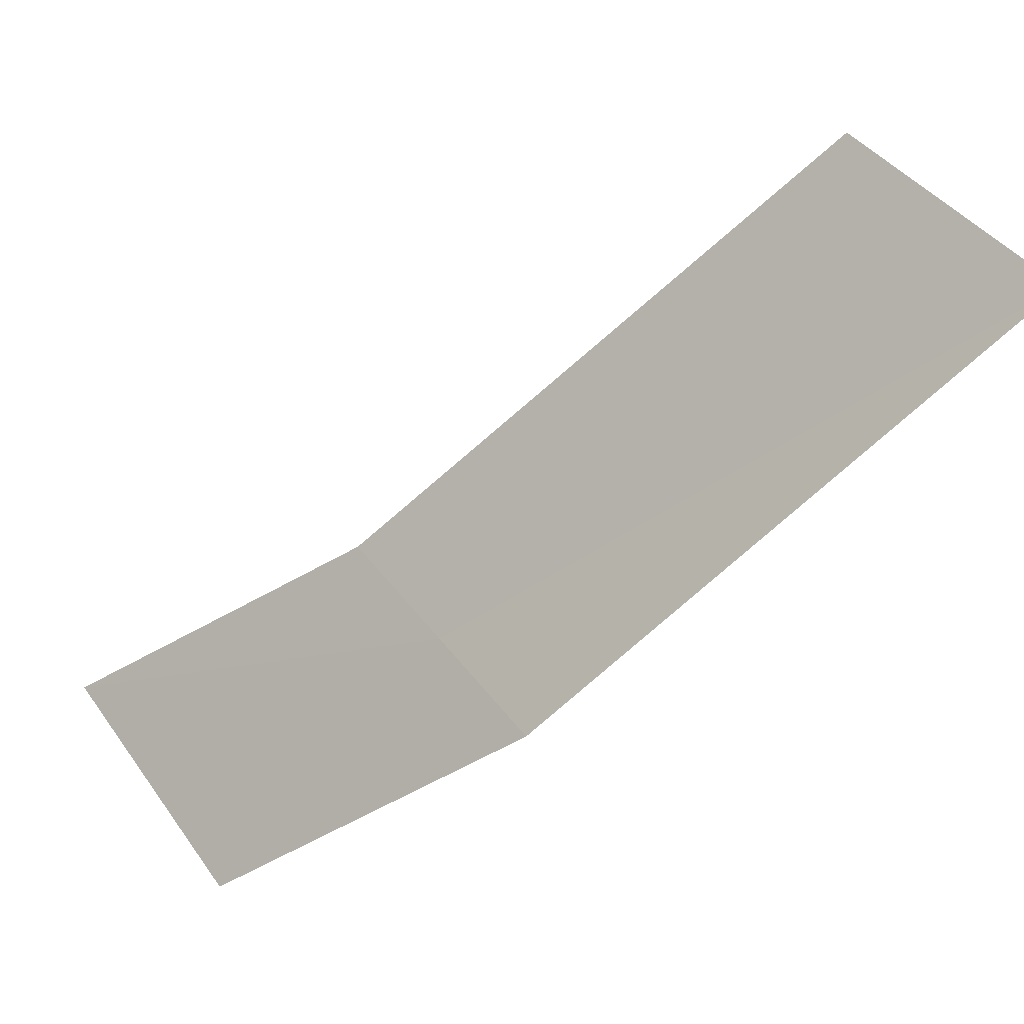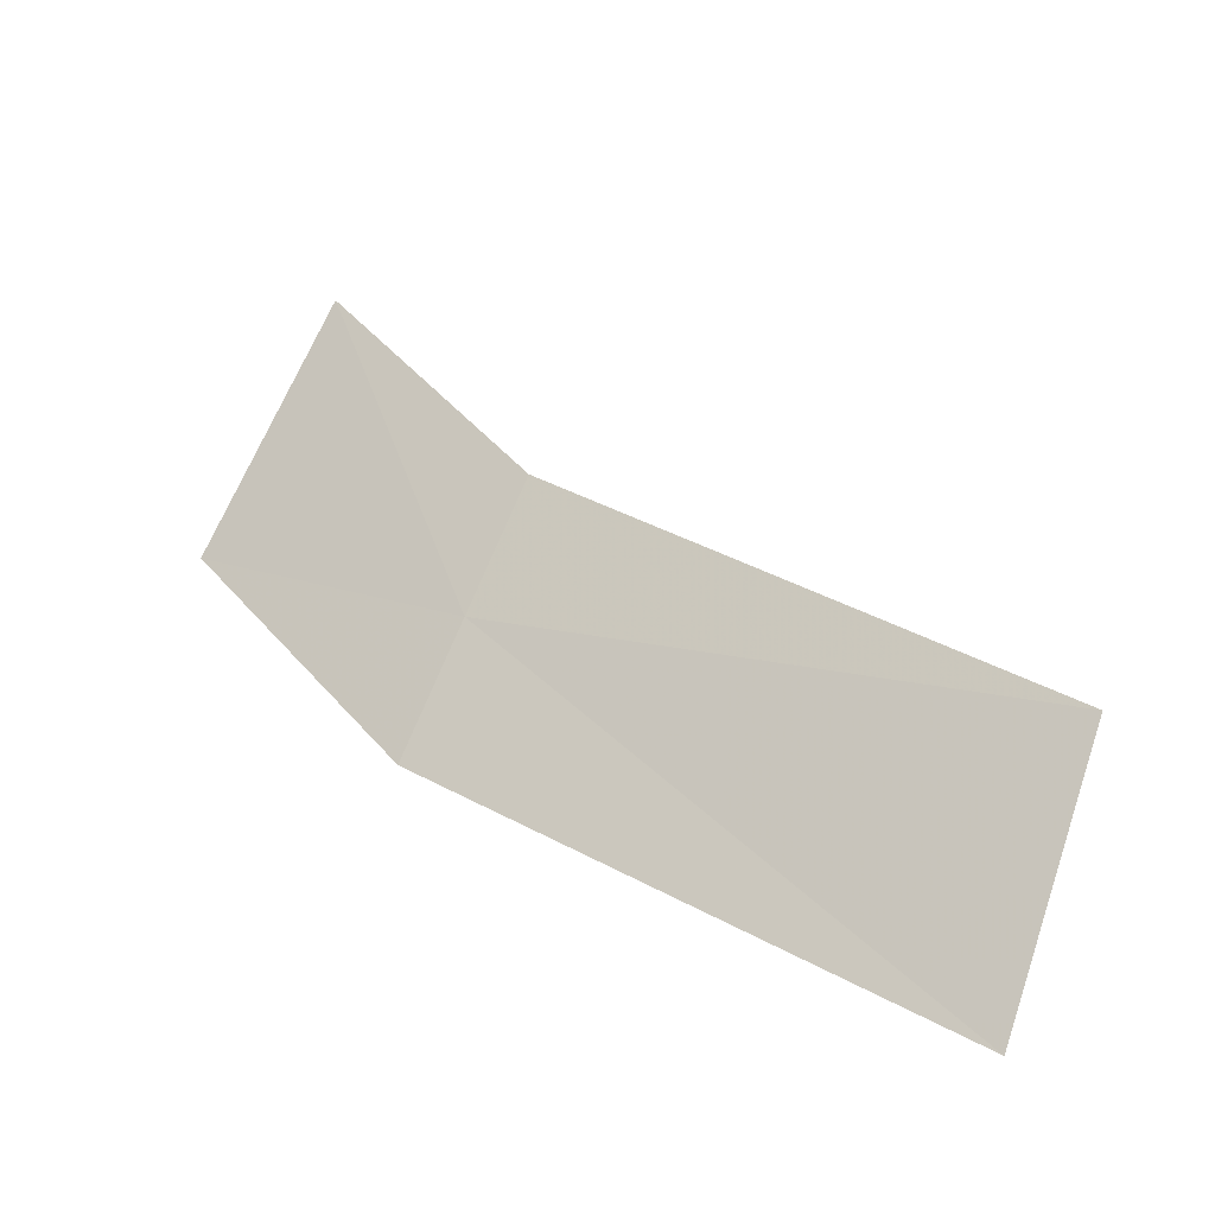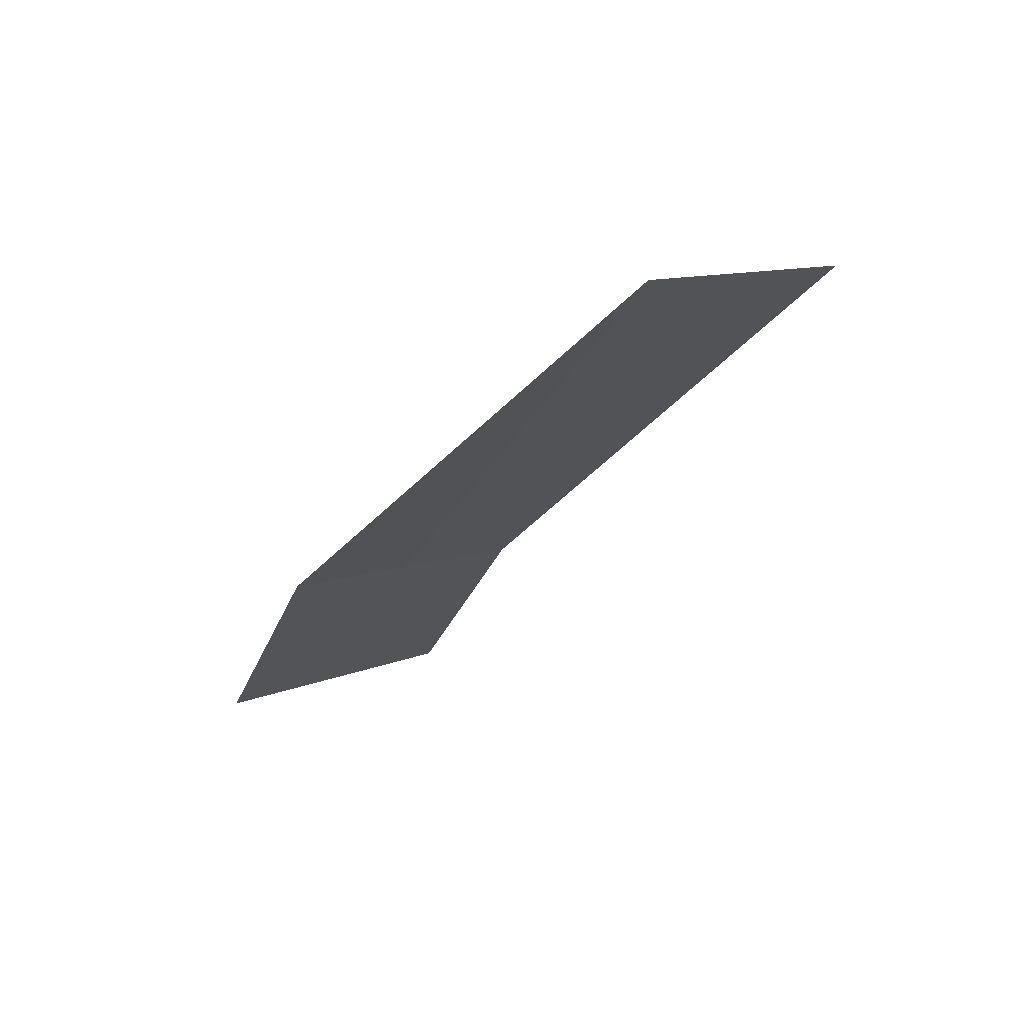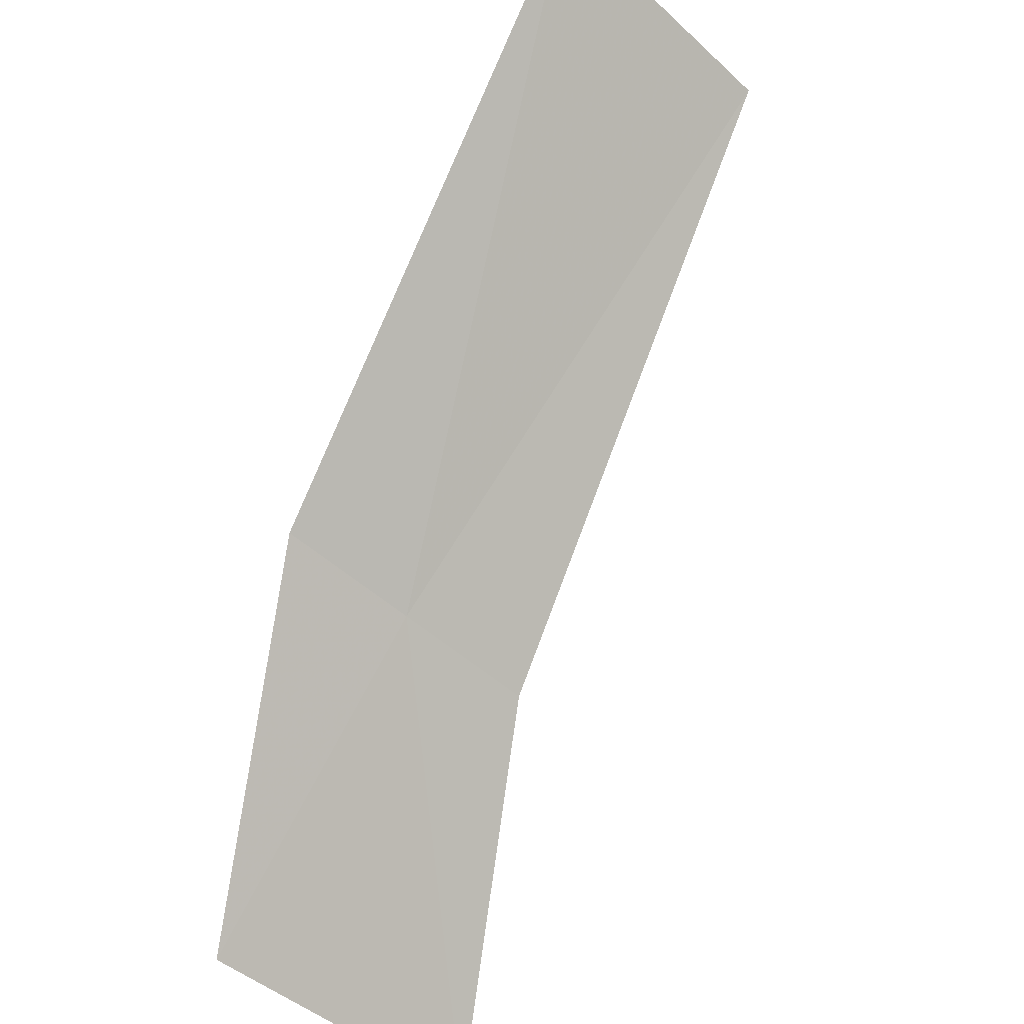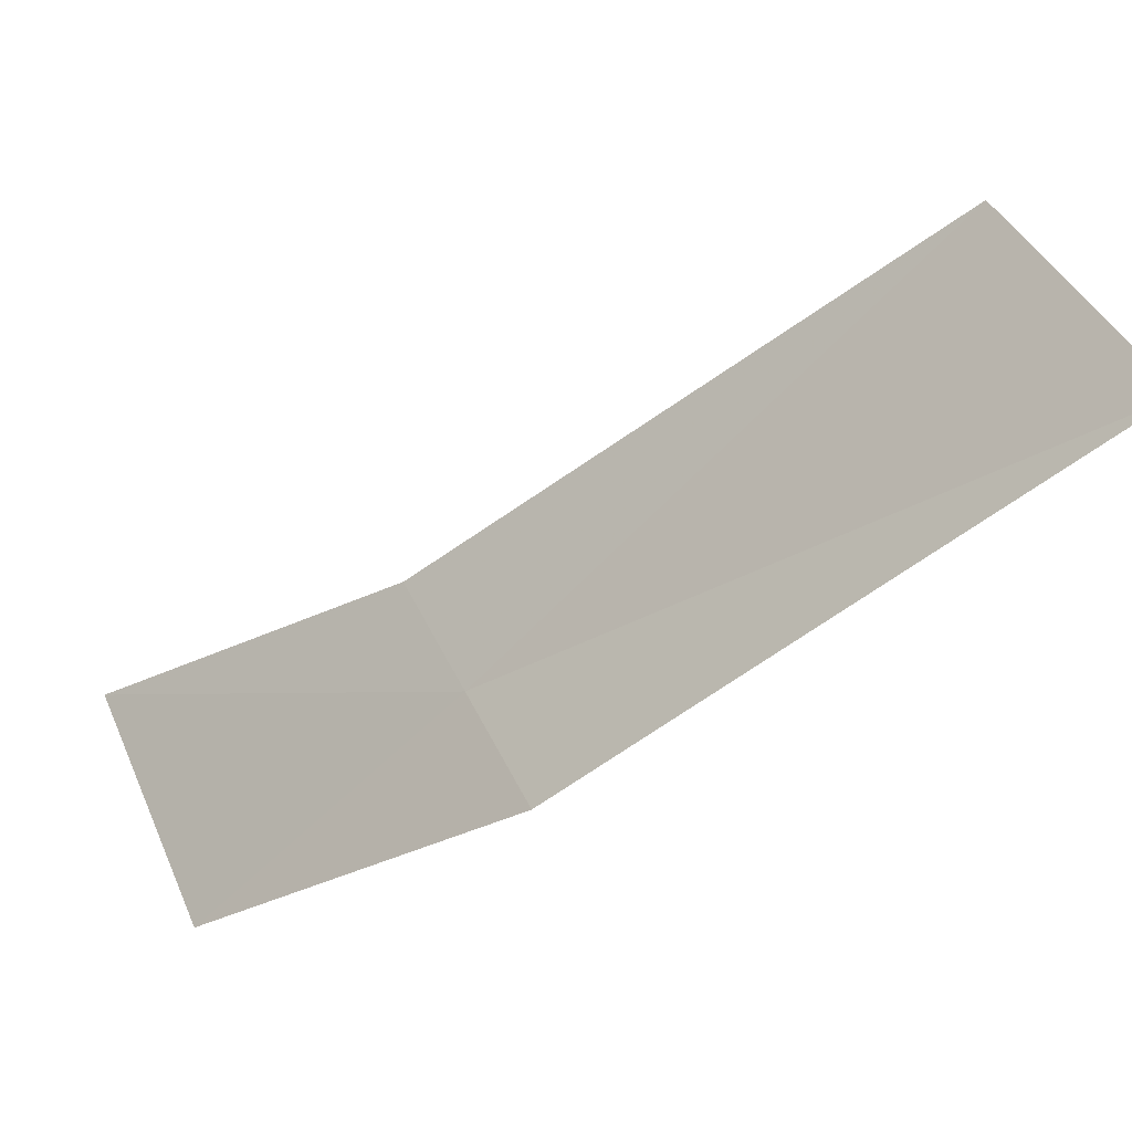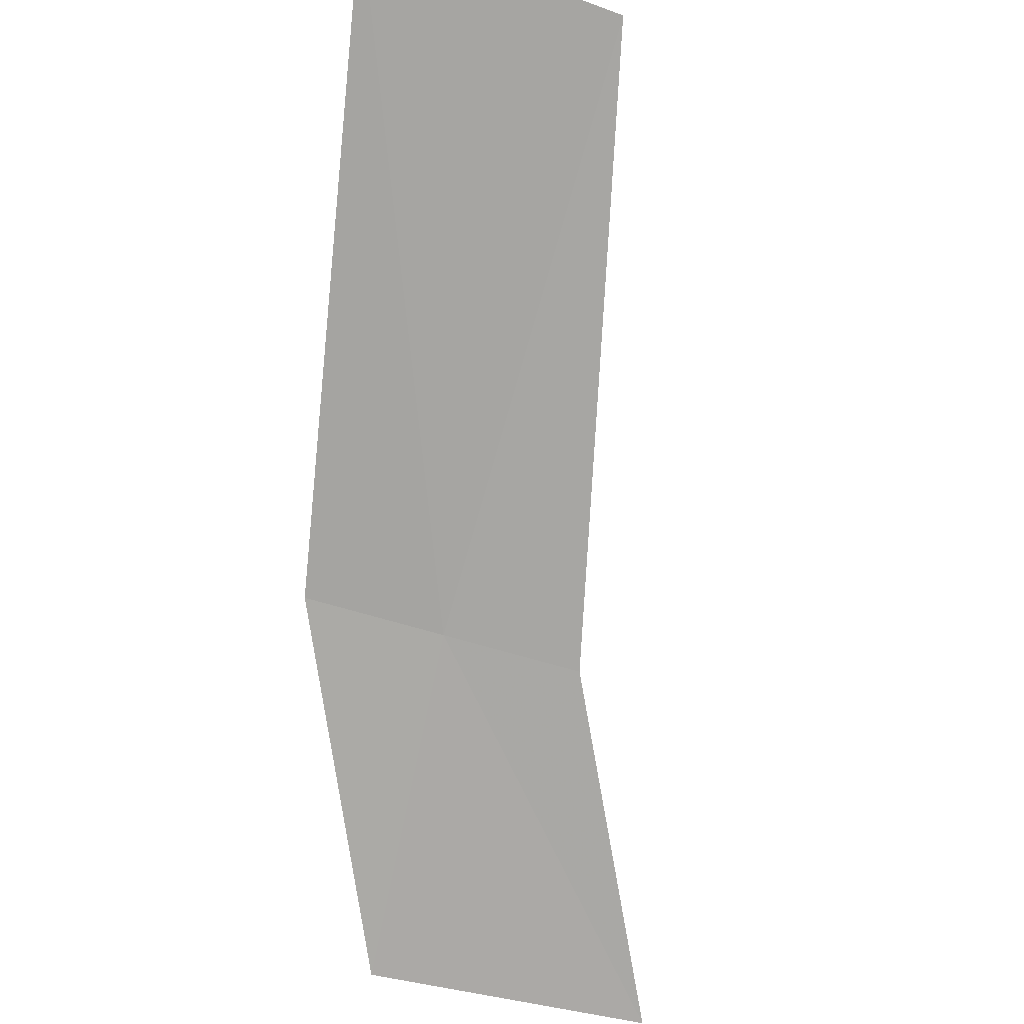
<metadata>
{"format":"obj","ext":"obj","renderer":"f3d","projection":"perspective","resolution":1024,"background":"white","views":[{"elev":60.1,"azim":145.6,"up":"+Y"},{"elev":76.7,"azim":-155.4,"up":"+Y"},{"elev":18.9,"azim":-133.4,"up":"+Y"},{"elev":-50.7,"azim":-127.1,"up":"+Y"},{"elev":56.6,"azim":157.2,"up":"+Y"},{"elev":-35.5,"azim":-104.1,"up":"+Y"}]}
</metadata>
<code>
v -0.07222 -0.2614 0.686
v -0.05309 -0.2787 0.7048
v -0.07181 -0.2626 0.6954
v -0.1066 -0.2338 0.6726
v -0.07263 -0.2602 0.6766
v -0.05323 -0.2772 0.6855
v -0.1048 -0.2359 0.6895
f 1 2 3
f 1 3 7
f 1 6 2
f 1 4 5
f 1 7 4
f 1 5 6

</code>
